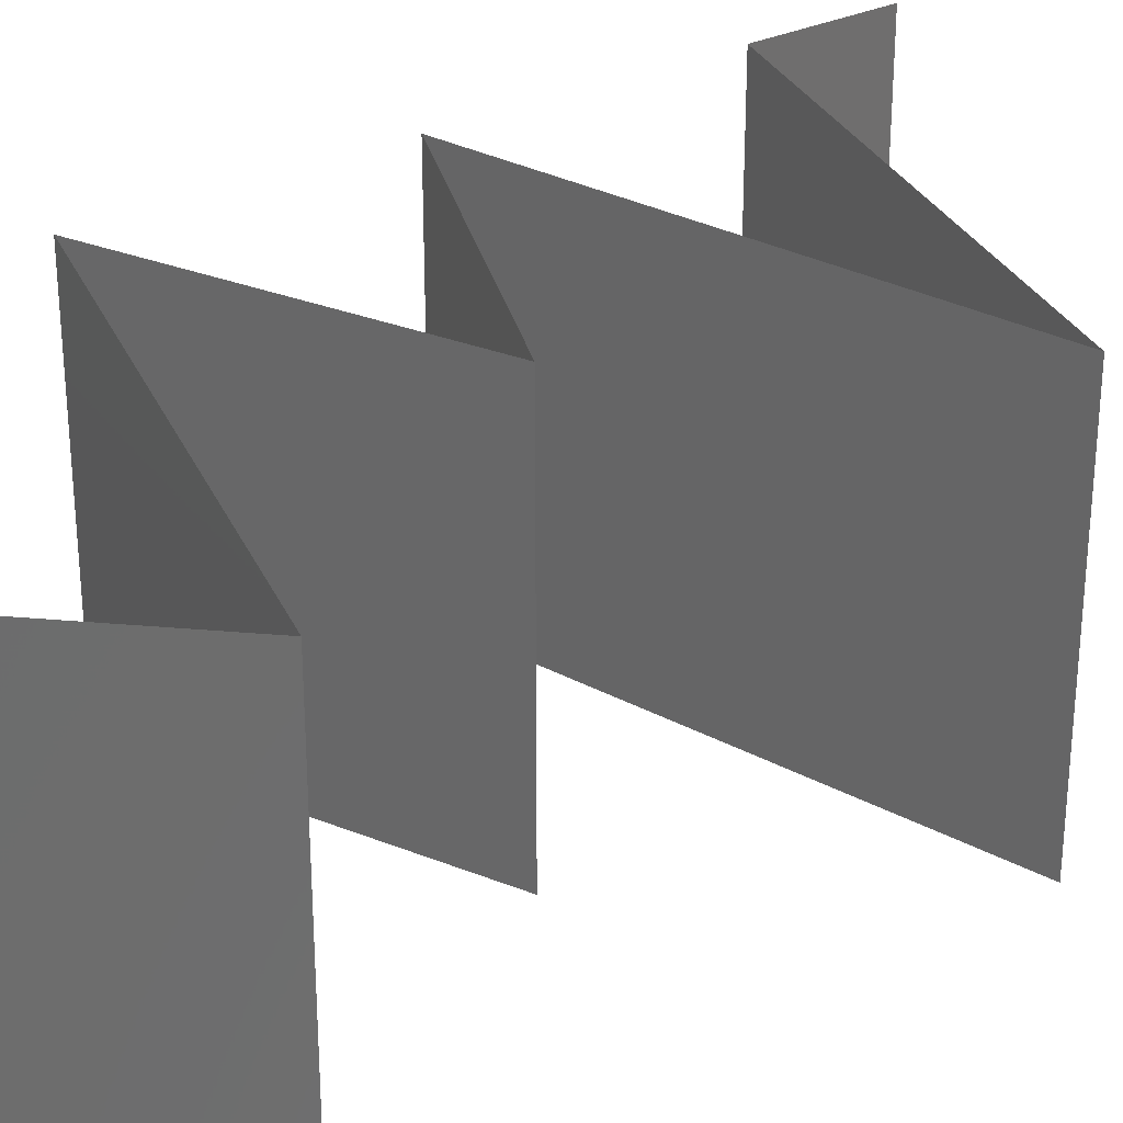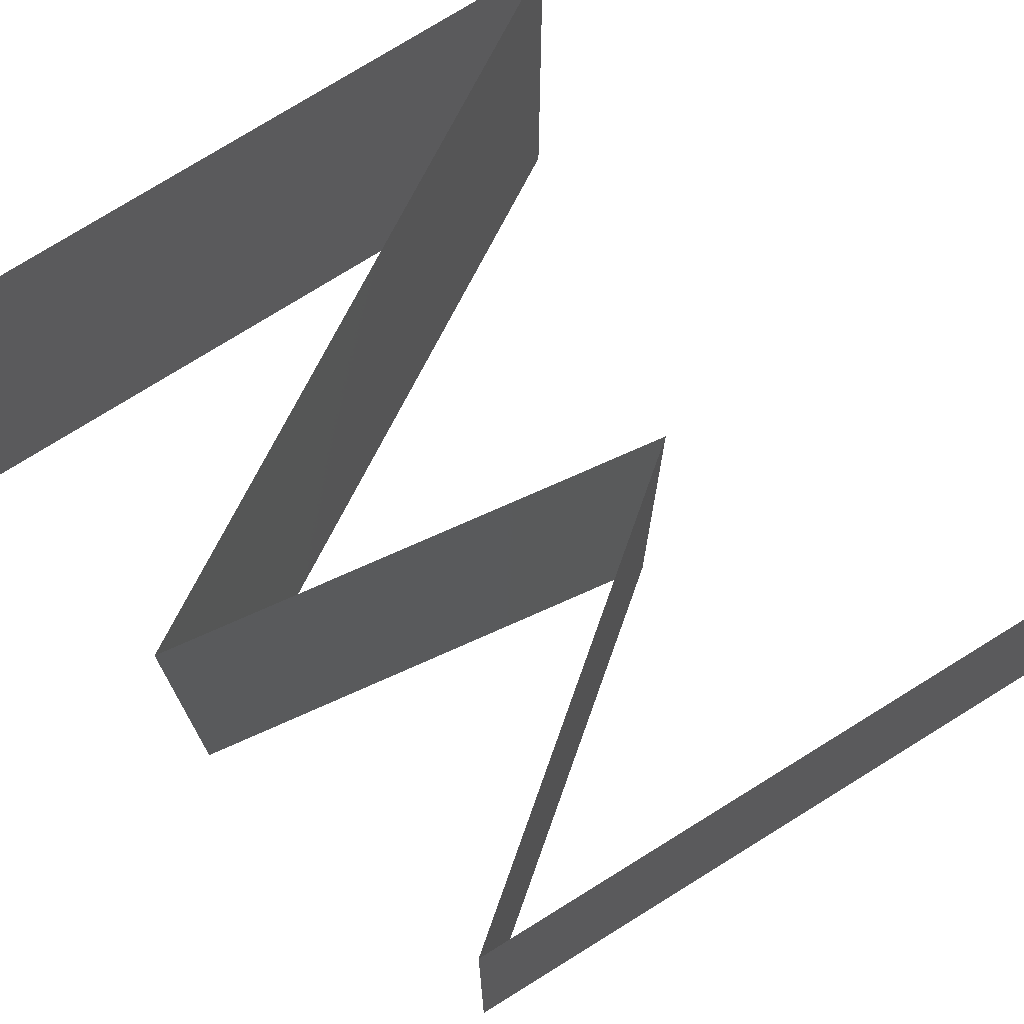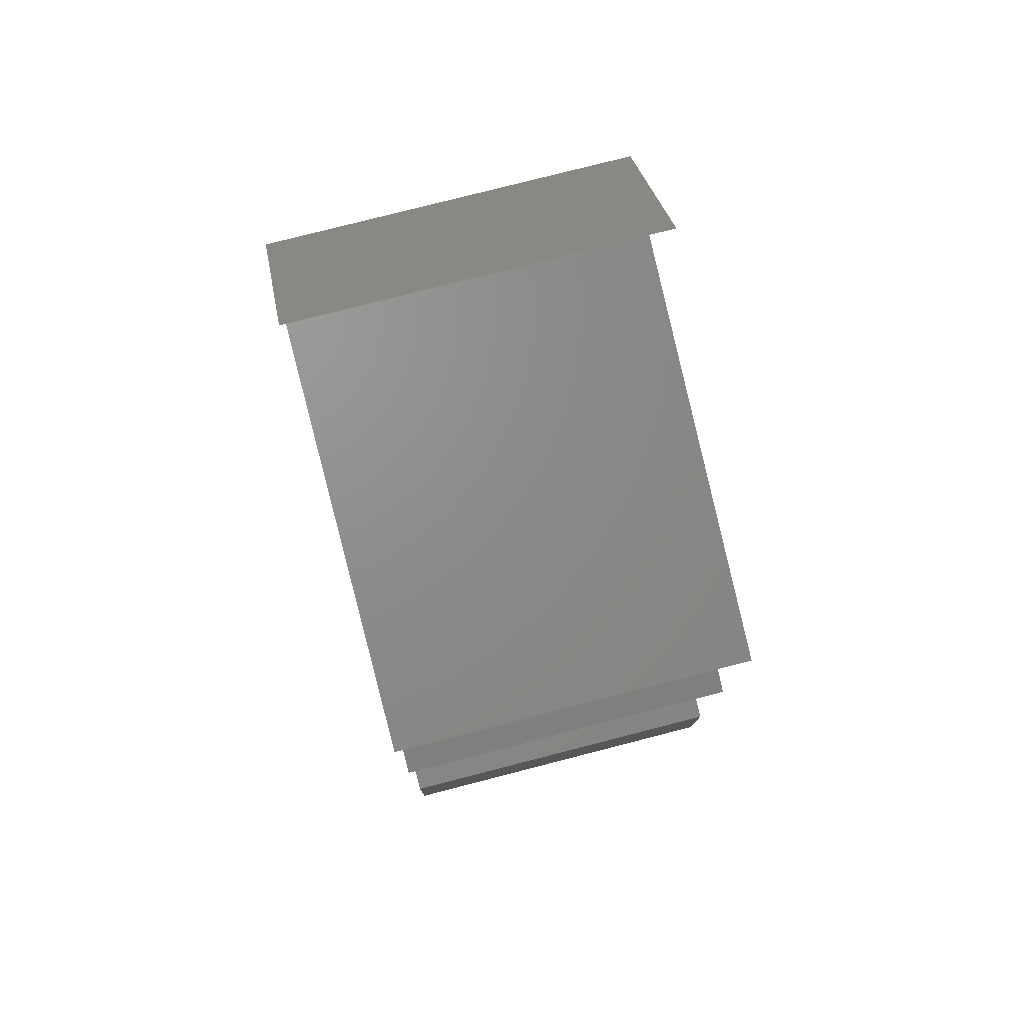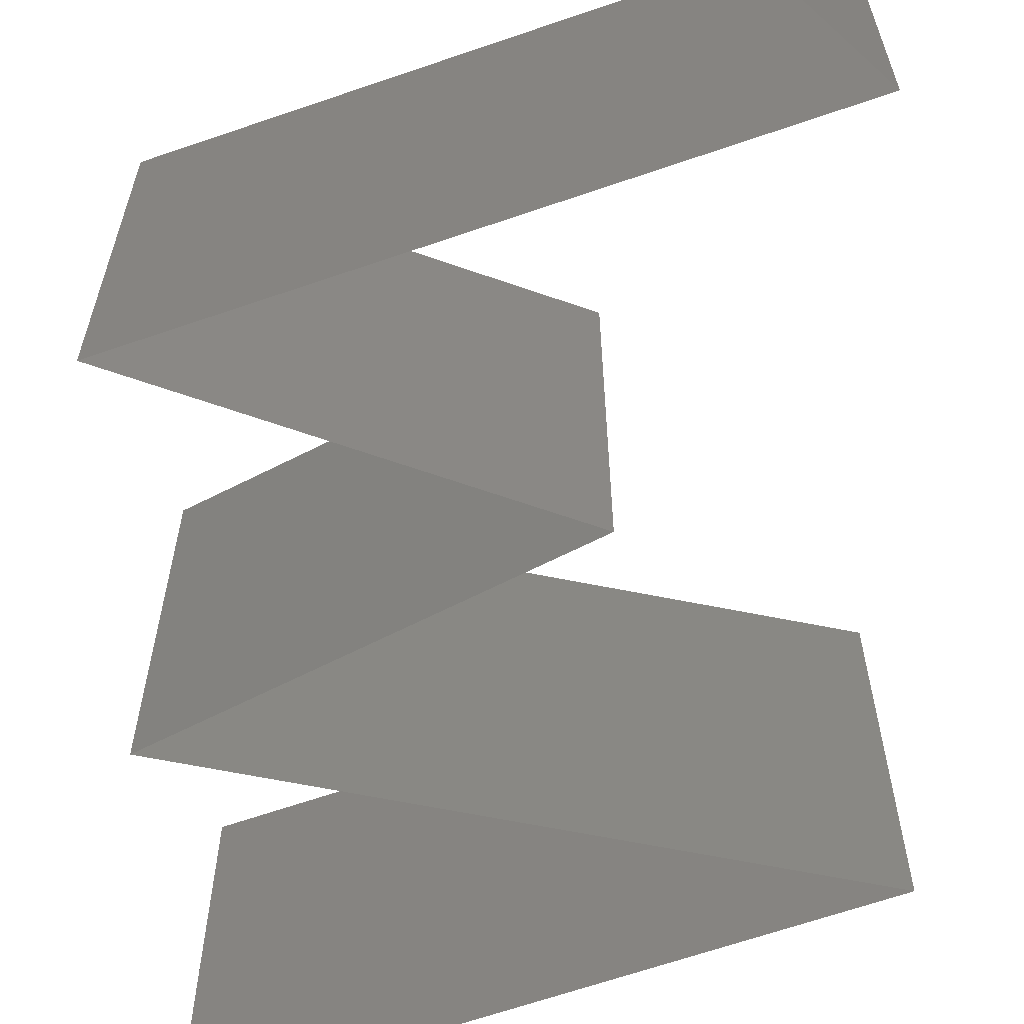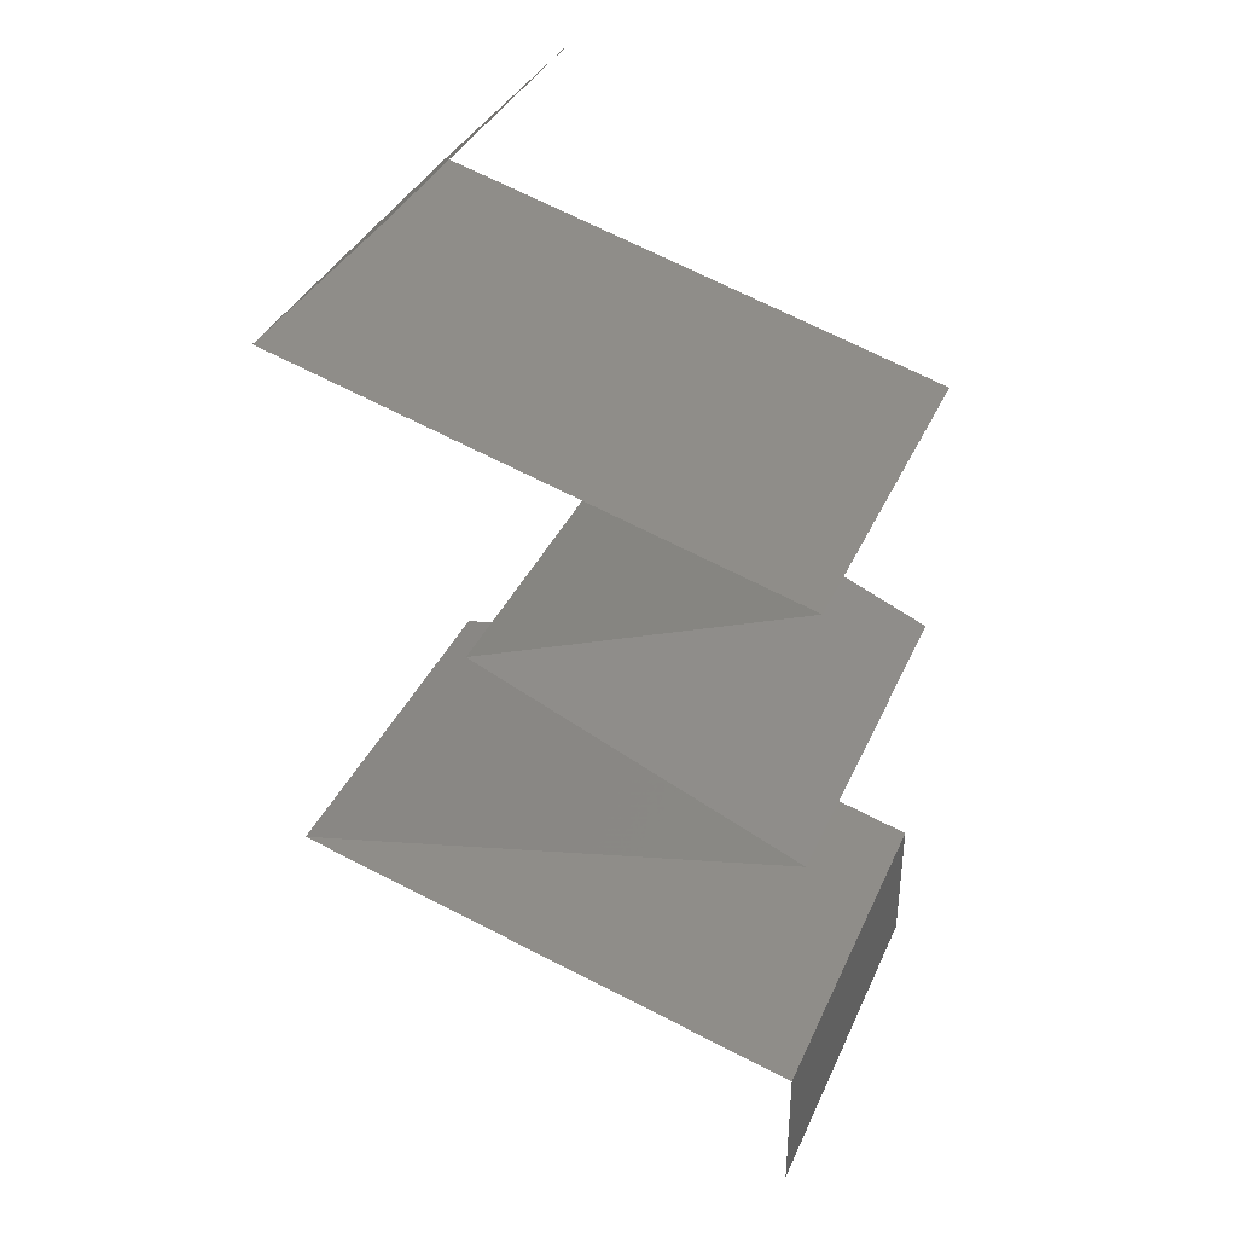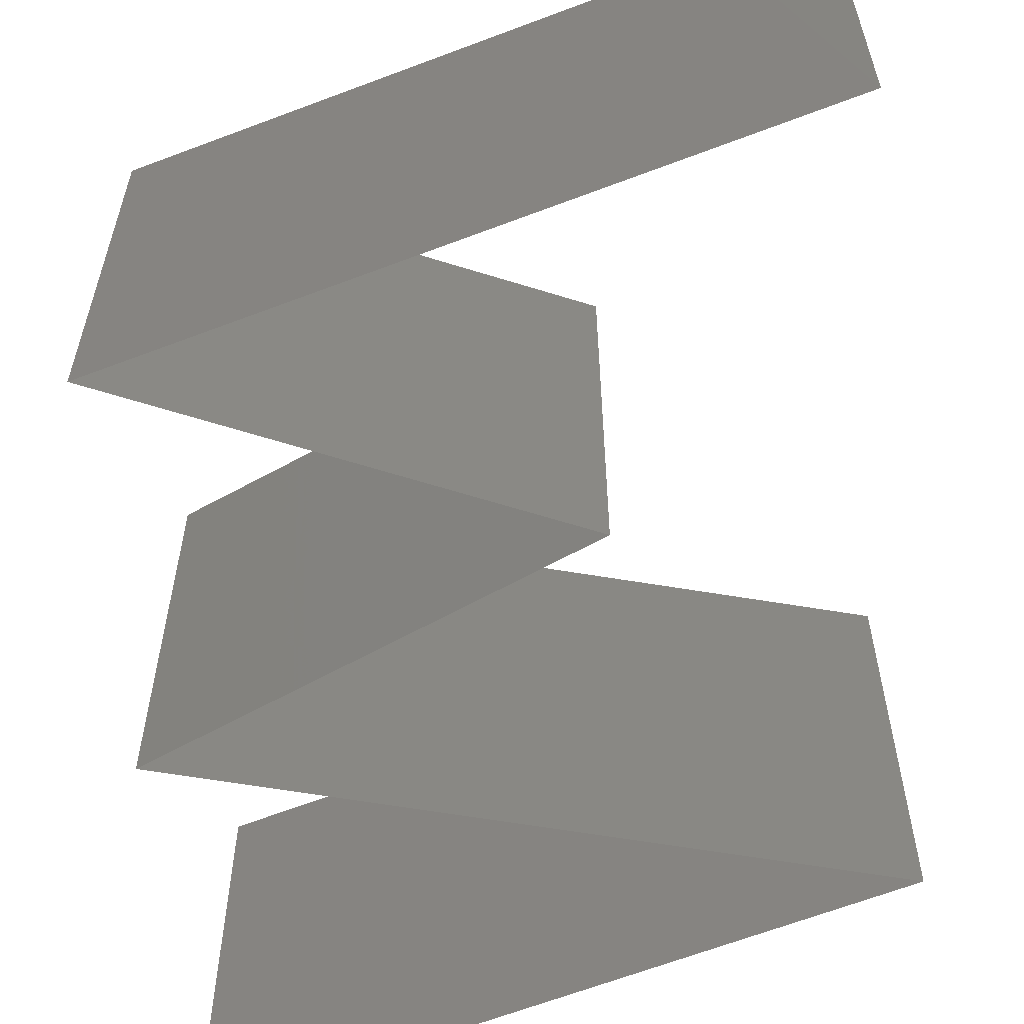
<metadata>
{"format":"stl","ext":"stl","renderer":"f3d","projection":"perspective","resolution":1024,"background":"white","views":[{"elev":29.5,"azim":-126.0,"up":"+Z"},{"elev":76.2,"azim":132.9,"up":"+Z"},{"elev":78.1,"azim":75.6,"up":"+Y"},{"elev":-65.0,"azim":-176.1,"up":"+Z"},{"elev":37.1,"azim":22.1,"up":"+Y"},{"elev":-63.9,"azim":-174.2,"up":"+Z"}]}
</metadata>
<code>
# stl→obj: 70 verts, 104 faces
v 0.03 0.059 0
v 0.023 0.05162 0
v 0.0265 0.05531 0.005
v 0.023 0.05162 0.02
v 0.03 0.059 0.02
v 0.0265 0.05531 0.015
v 0.03 0.059 0.01
v 0.023 0.05162 0.01
v 0.032 0.04917 0
v 0.041 0.04671 0
v 0.0365 0.04794 0.008075
v 0.05 0.04425 0
v 0.05 0.04425 0.01
v 0.04353 0.04602 0.006902
v 0.02947 0.04986 0.006902
v 0.0365 0.04794 0.01517
v 0.02903 0.04998 0.01375
v 0.04397 0.0459 0.01375
v 0.05 0.04425 0.02
v 0.041 0.04671 0.02
v 0.032 0.04917 0.02
v 0.03283 0.03687 0.02
v 0.04142 0.04056 0.02
v 0.03974 0.03984 0.01234
v 0.03283 0.03687 0.01
v 0.04374 0.04156 0.006906
v 0.04142 0.04056 0
v 0.04571 0.04241 0.015
v 0.03283 0.03687 0
v 0.03803 0.03911 0.00579
v 0.04142 0.03319 0
v 0.03974 0.03391 0.007659
v 0.05 0.0295 0.01
v 0.05 0.0295 0.02
v 0.04374 0.03219 0.01309
v 0.04142 0.03319 0.02
v 0.03803 0.03464 0.01421
v 0.05 0.0295 0
v 0.04571 0.03134 0.005
v 0.032 0.02458 0.02
v 0.041 0.02704 0.02
v 0.0365 0.02581 0.01193
v 0.04353 0.02773 0.0131
v 0.023 0.02212 0.01
v 0.023 0.02212 0.02
v 0.02947 0.02389 0.0131
v 0.0365 0.02581 0.004832
v 0.02903 0.02377 0.006254
v 0.04397 0.02785 0.006254
v 0.023 0.02212 0
v 0.041 0.02704 0
v 0.032 0.02458 0
v 0.032 0.01967 0
v 0.041 0.01721 0
v 0.0365 0.01844 0.008075
v 0.05 0.01475 0
v 0.05 0.01475 0.01
v 0.04353 0.01652 0.006902
v 0.02947 0.02036 0.006902
v 0.0365 0.01844 0.01517
v 0.02903 0.02048 0.01375
v 0.04397 0.0164 0.01375
v 0.05 0.01475 0.02
v 0.041 0.01721 0.02
v 0.032 0.01967 0.02
v 0.05 0.007375 0.01
v 0.05 0.01106 0.015
v 0.05 0.01106 0.005
v 0.05 0.007375 0.02
v 0.05 0.007375 0
f 1 2 3
f 4 5 6
f 5 7 6
f 2 8 3
f 8 6 3
f 6 7 3
f 8 4 6
f 7 1 3
f 9 10 11
f 12 13 14
f 8 2 15
f 10 12 14
f 2 9 15
f 11 16 17
f 16 11 18
f 4 8 17
f 13 19 18
f 15 11 17
f 11 14 18
f 19 20 18
f 21 4 17
f 9 11 15
f 11 10 14
f 20 21 16
f 16 21 17
f 20 16 18
f 8 15 17
f 14 13 18
f 22 23 24
f 25 22 24
f 13 12 26
f 12 27 26
f 19 13 28
f 29 25 30
f 27 29 30
f 23 19 28
f 13 26 28
f 26 24 28
f 30 25 24
f 24 23 28
f 30 24 26
f 27 30 26
f 29 31 32
f 25 29 32
f 33 34 35
f 34 36 35
f 22 25 37
f 38 33 39
f 36 22 37
f 31 38 39
f 33 35 39
f 35 32 39
f 37 25 32
f 32 31 39
f 37 32 35
f 36 37 35
f 40 41 42
f 34 33 43
f 44 45 46
f 41 34 43
f 45 40 46
f 42 47 48
f 47 42 49
f 50 44 48
f 33 38 49
f 46 42 48
f 42 43 49
f 38 51 49
f 52 50 48
f 42 41 43
f 40 42 46
f 51 52 47
f 47 52 48
f 51 47 49
f 44 46 48
f 43 33 49
f 53 54 55
f 56 57 58
f 44 50 59
f 50 53 59
f 54 56 58
f 55 60 61
f 60 55 62
f 45 44 61
f 57 63 62
f 59 55 61
f 55 58 62
f 63 64 62
f 65 45 61
f 53 55 59
f 55 54 58
f 64 65 60
f 60 65 61
f 64 60 62
f 44 59 61
f 58 57 62
f 57 66 67
f 66 57 68
f 69 63 67
f 56 70 68
f 57 56 68
f 63 57 67
f 70 66 68
f 66 69 67

</code>
